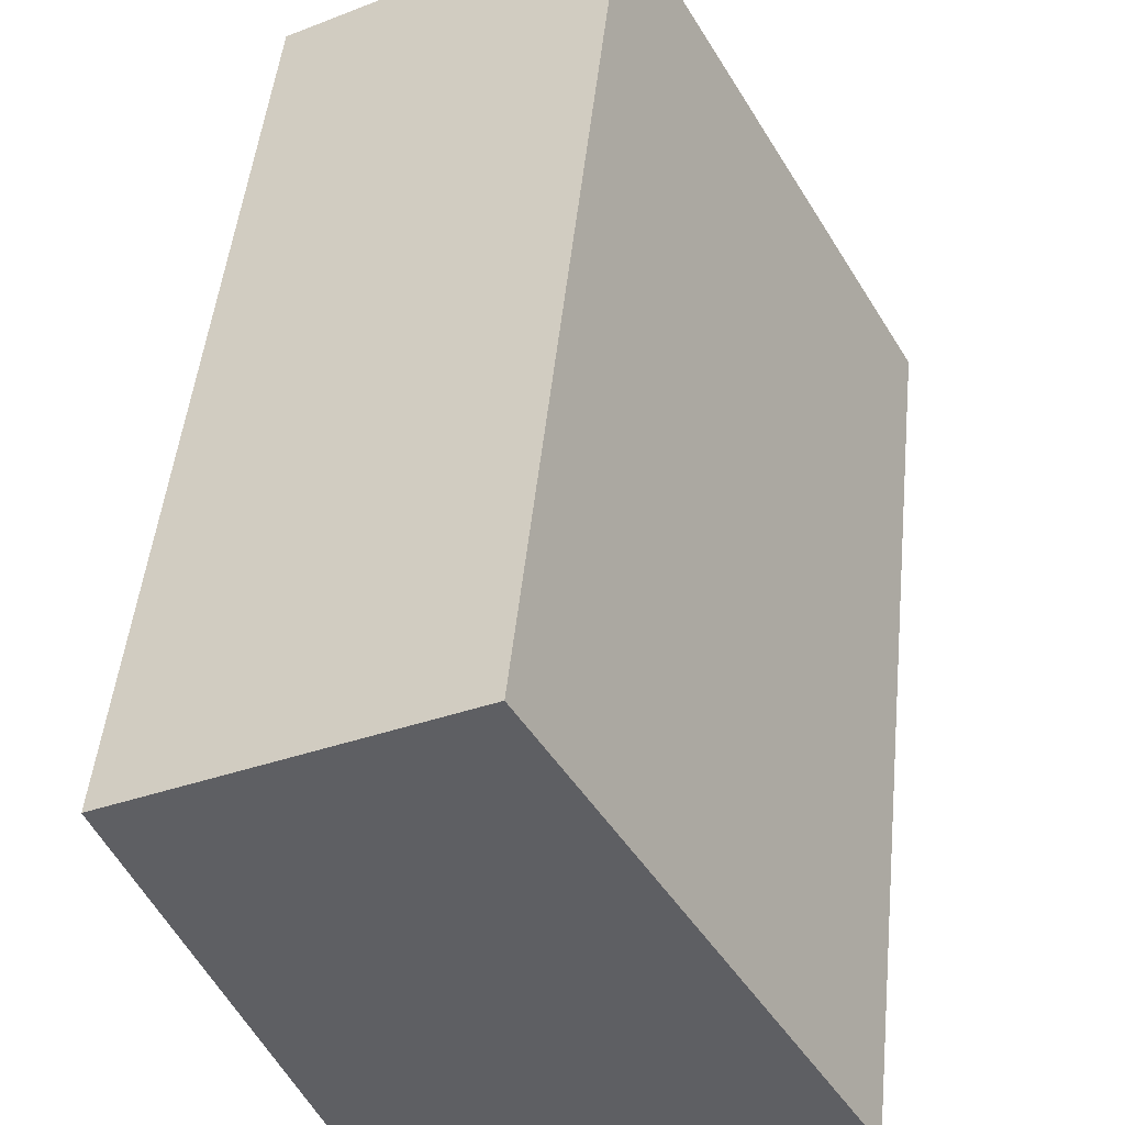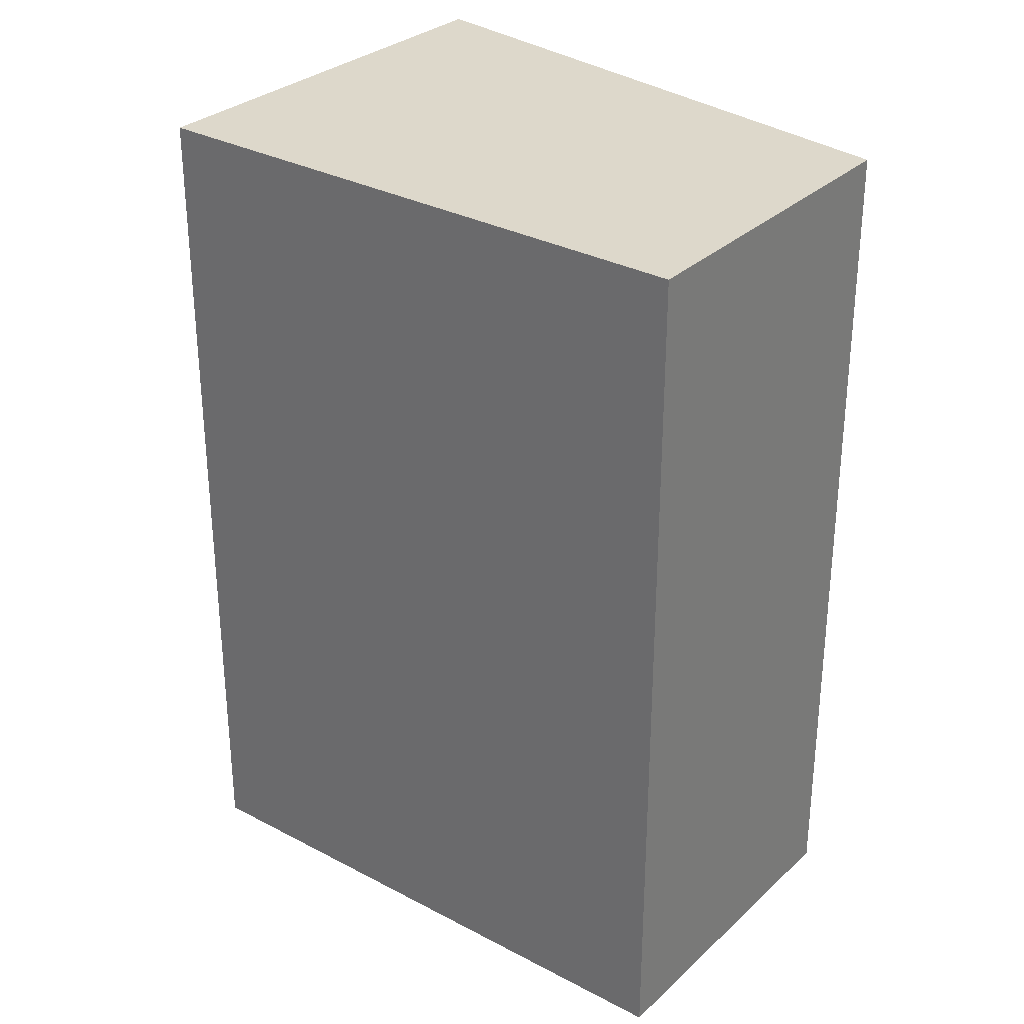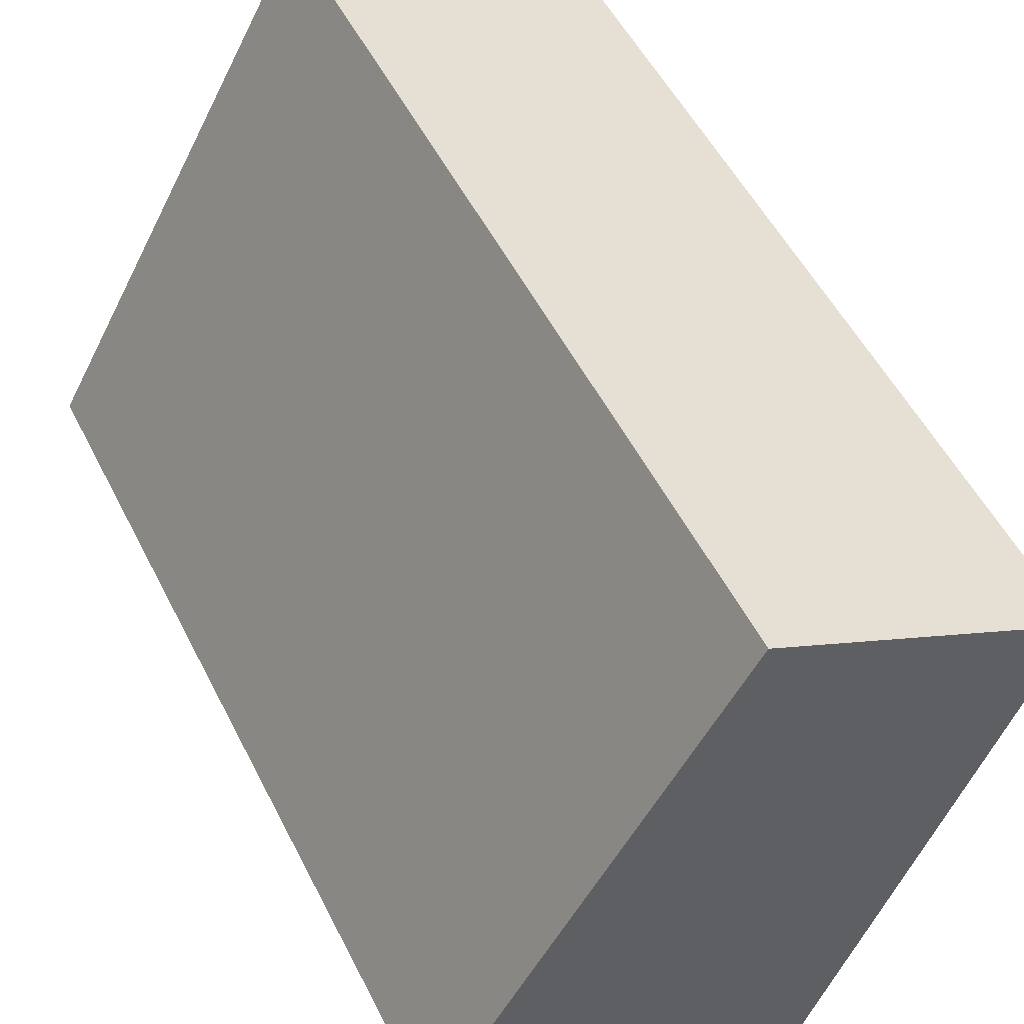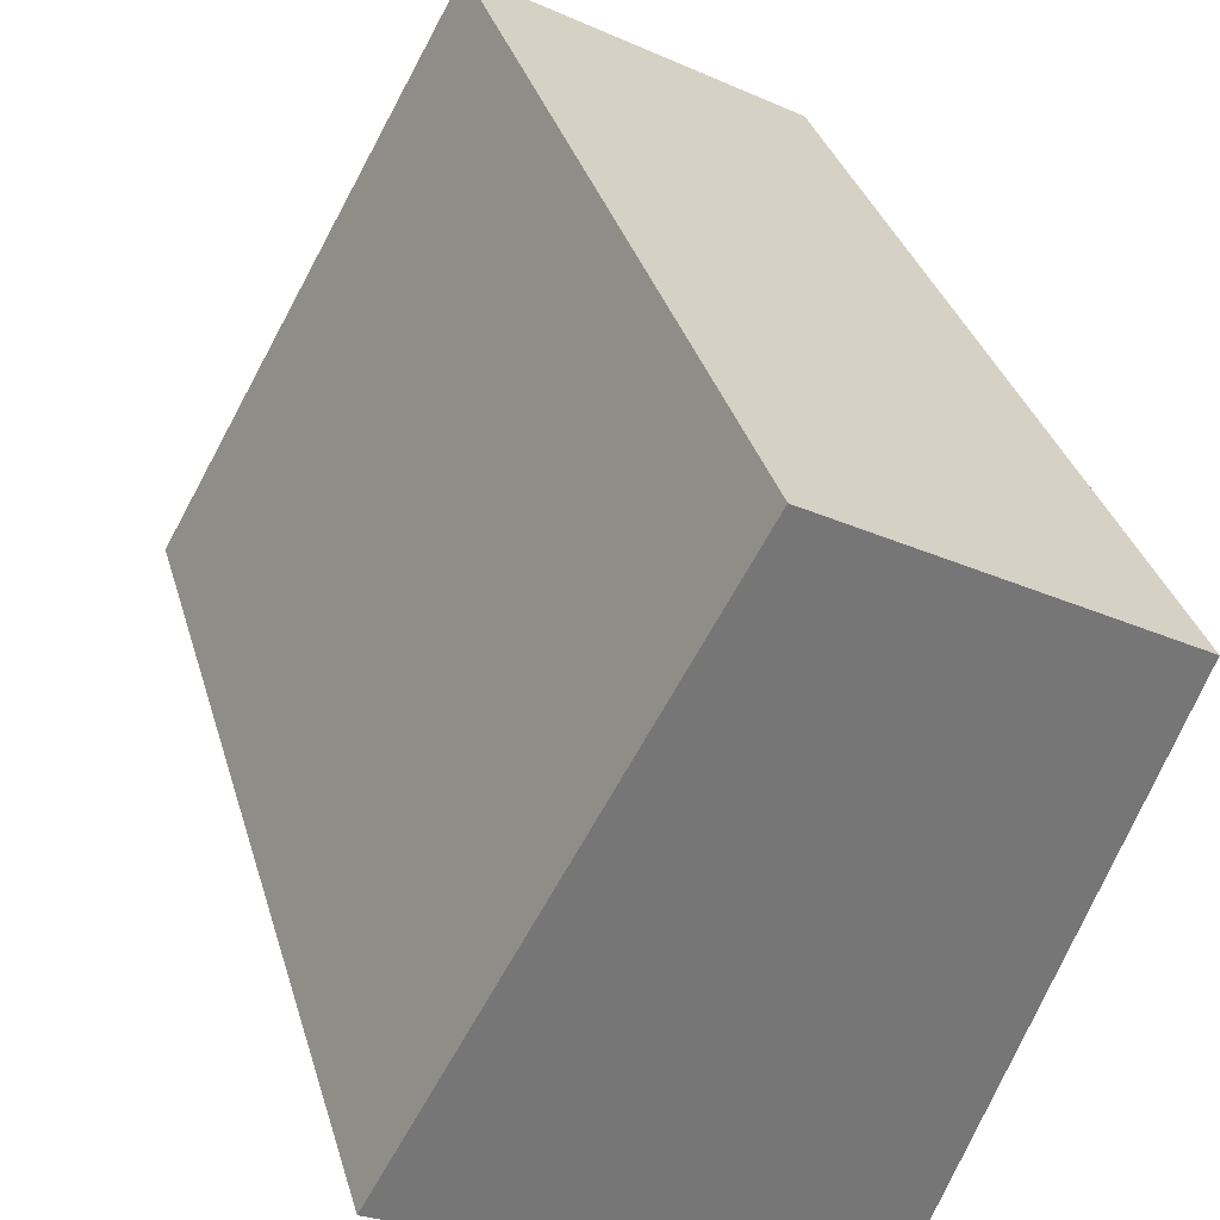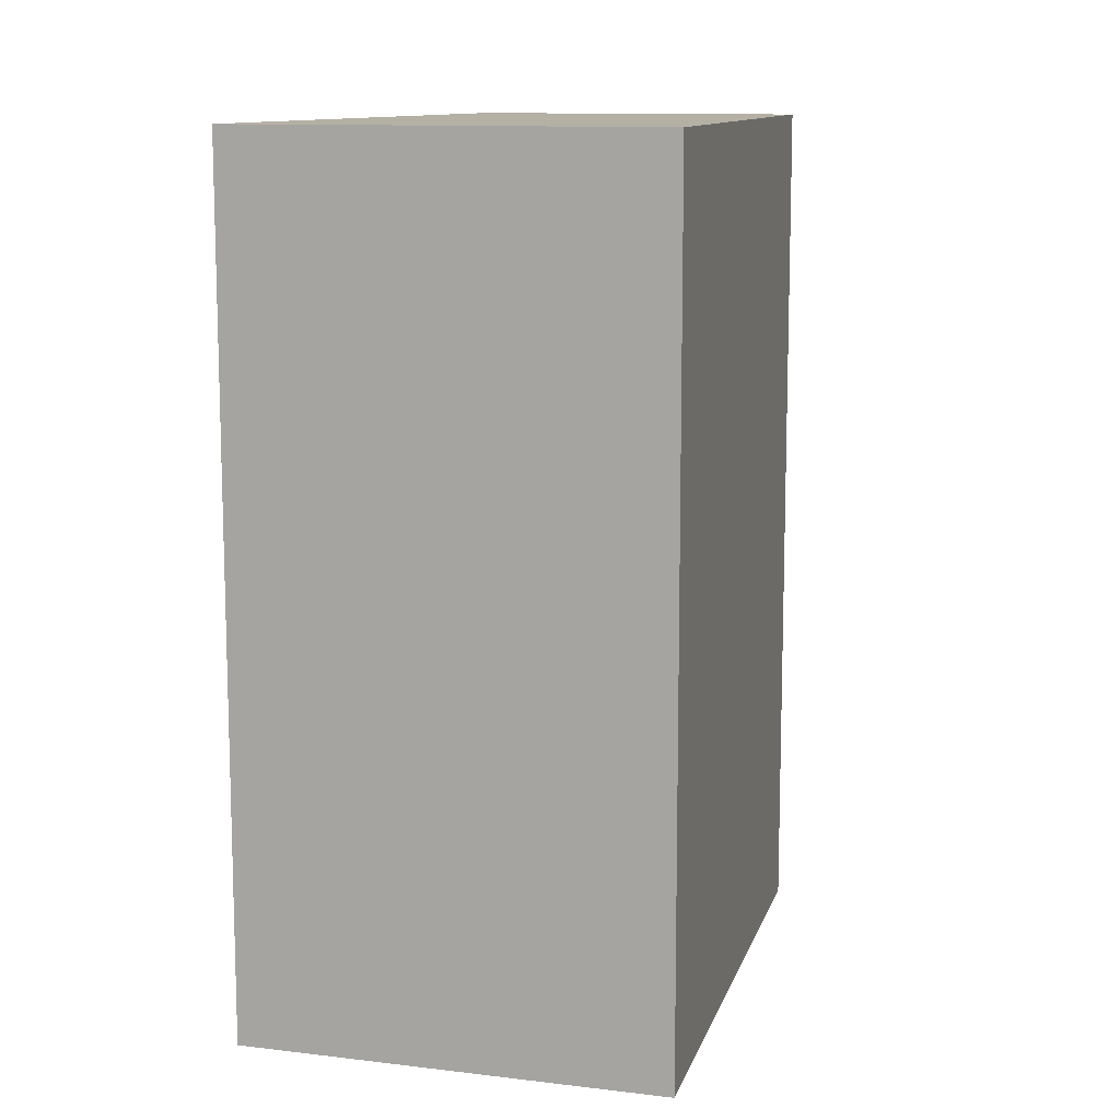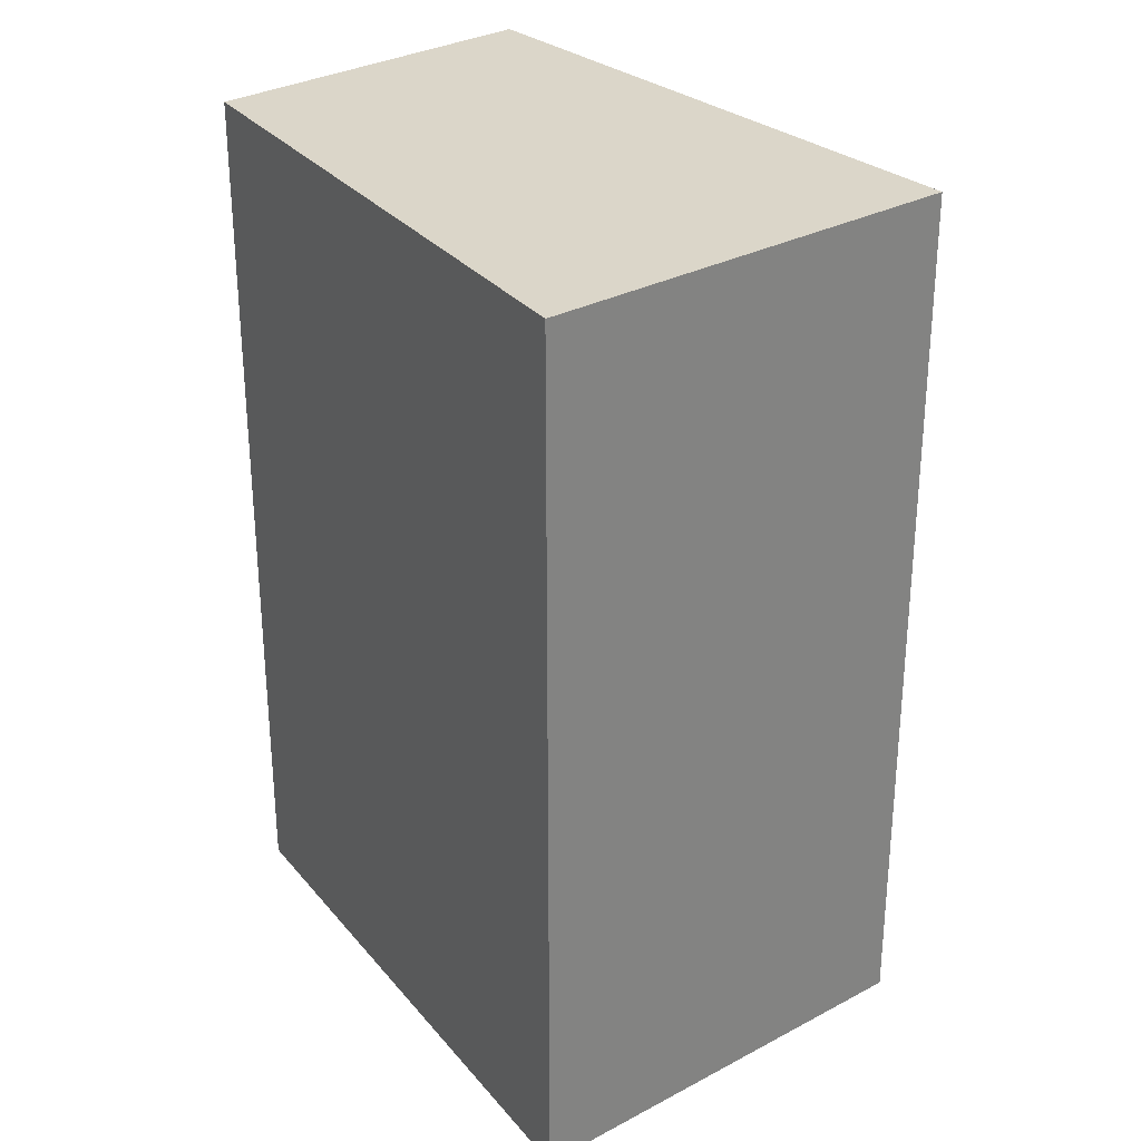
<metadata>
{"format":"obj","ext":"obj","renderer":"f3d","projection":"perspective","resolution":1024,"background":"white","views":[{"elev":48.6,"azim":-174.1,"up":"+Z"},{"elev":31.2,"azim":-23.7,"up":"+Y"},{"elev":53.0,"azim":-26.4,"up":"+Z"},{"elev":33.4,"azim":-15.2,"up":"+Z"},{"elev":11.4,"azim":-136.7,"up":"+Y"},{"elev":30.0,"azim":168.8,"up":"+Y"}]}
</metadata>
<code>
v  1.897 5.732 3.401
v  2.536 5.732 -1.28
v  0 5.732 3.51e-16
v  3.885 5.732 2.314
v  0 0 0
v  1.897 -2.083e-16 3.401
v  3.885 -1.417e-16 2.314
v  2.536 7.838e-17 -1.28
g defaultobject
f 1 2 3
f 2 1 4
f 5 1 3
f 1 5 6
f 6 4 1
f 4 6 7
f 7 2 4
f 2 7 8
f 8 3 2
f 3 8 5
f 8 6 5
f 6 8 7

</code>
